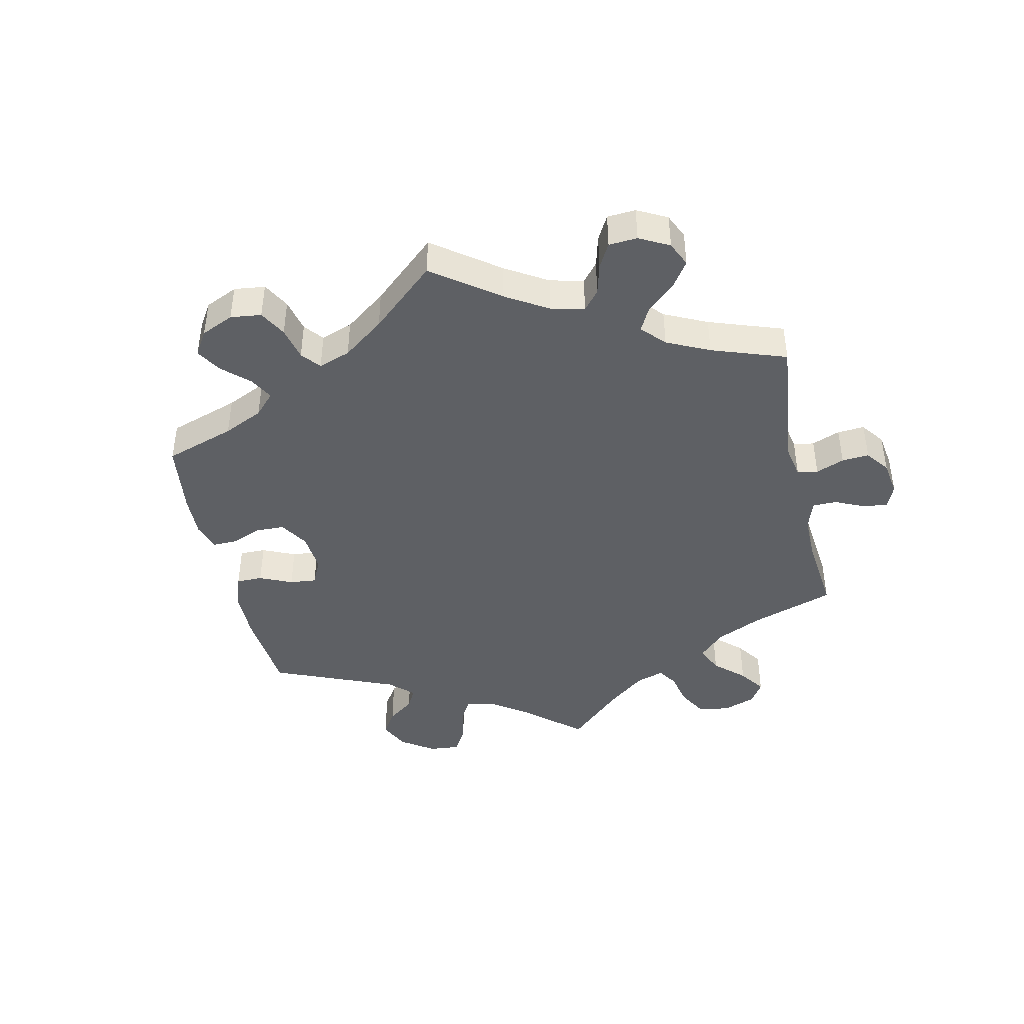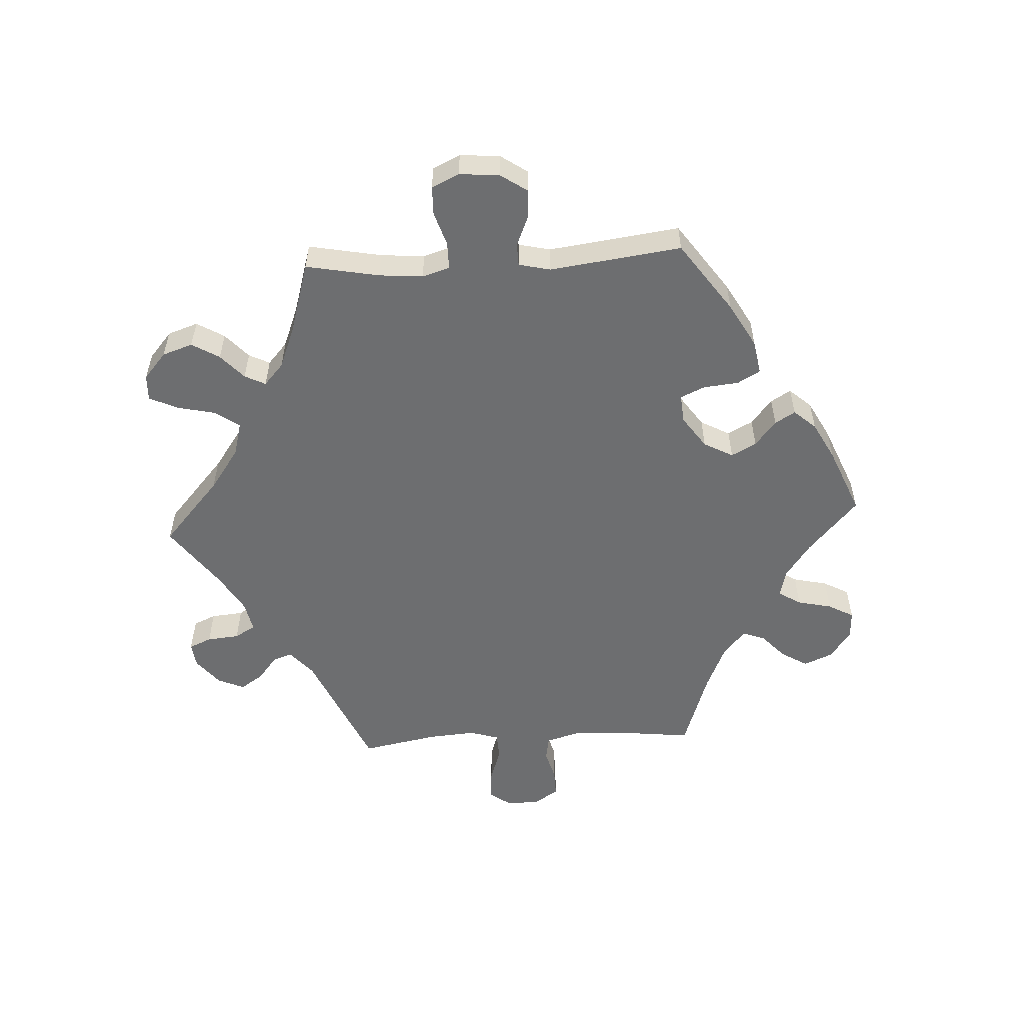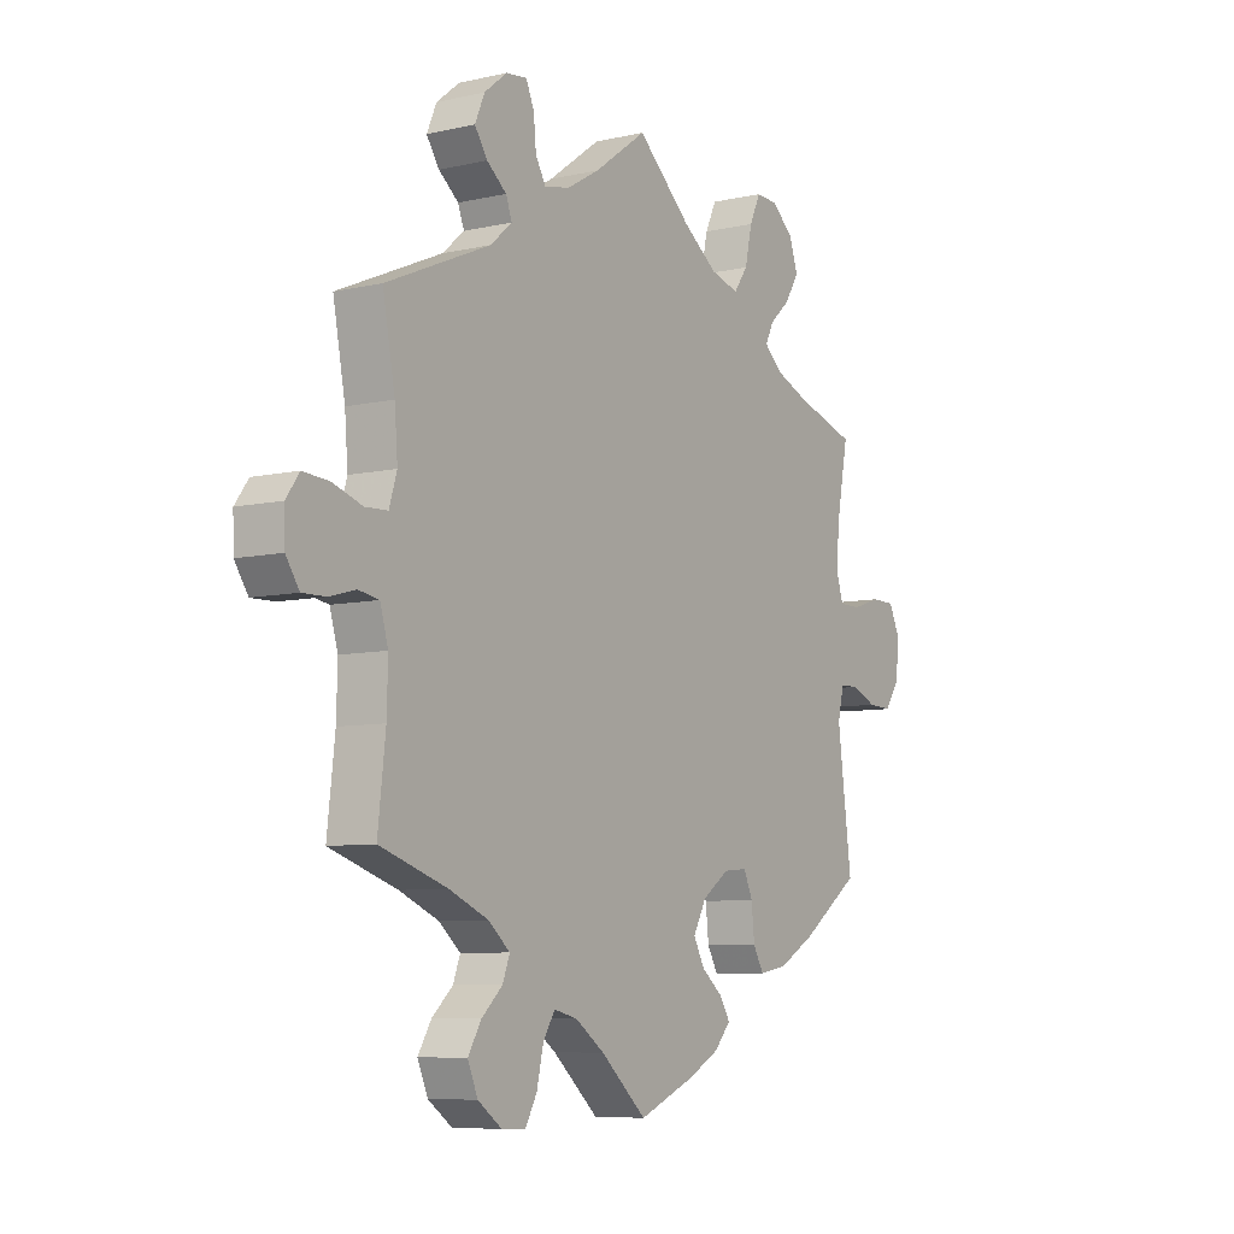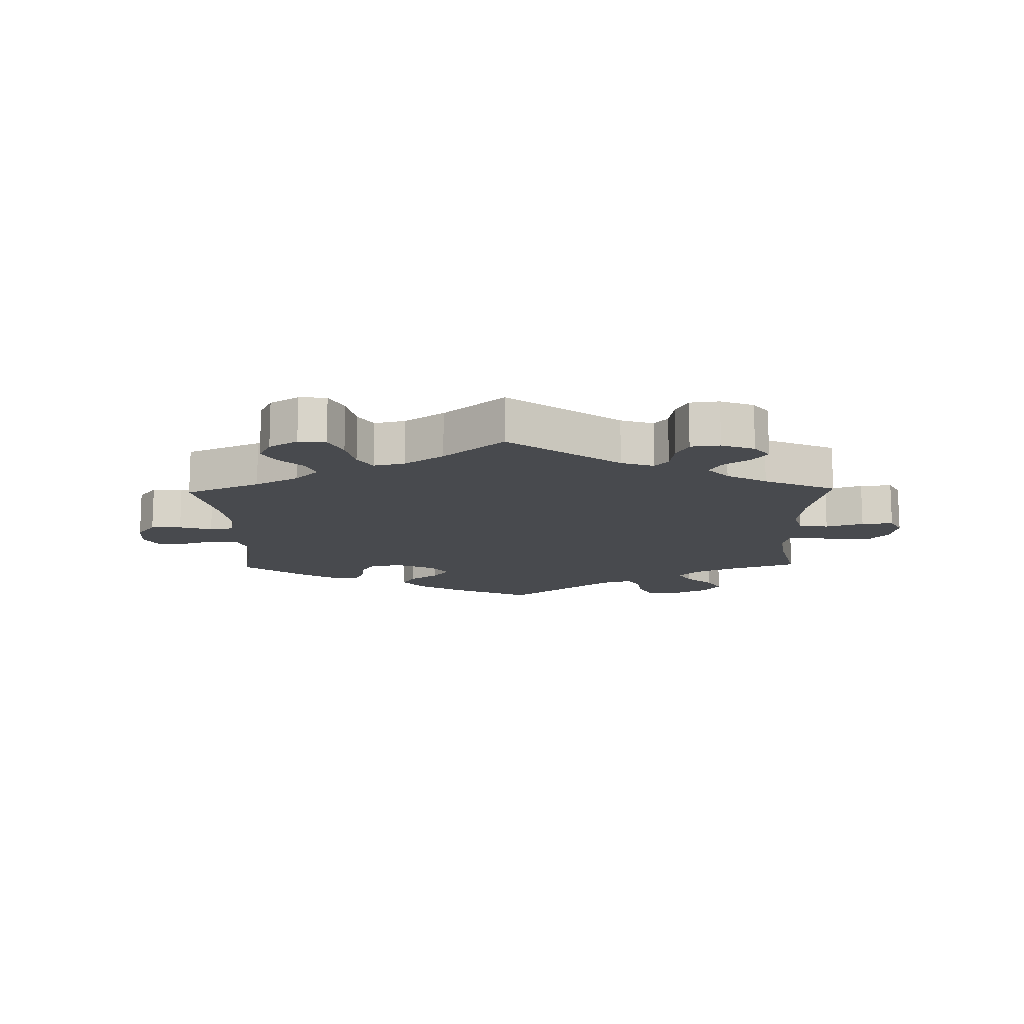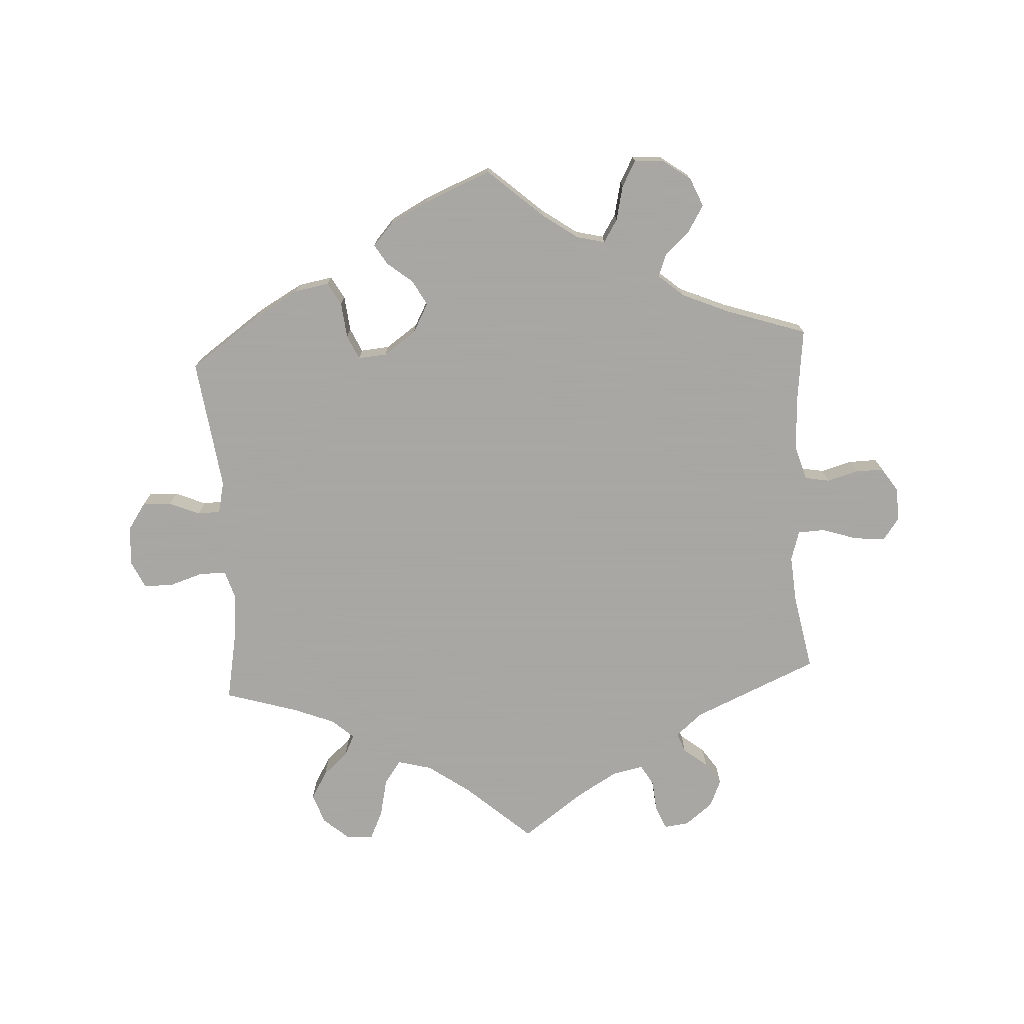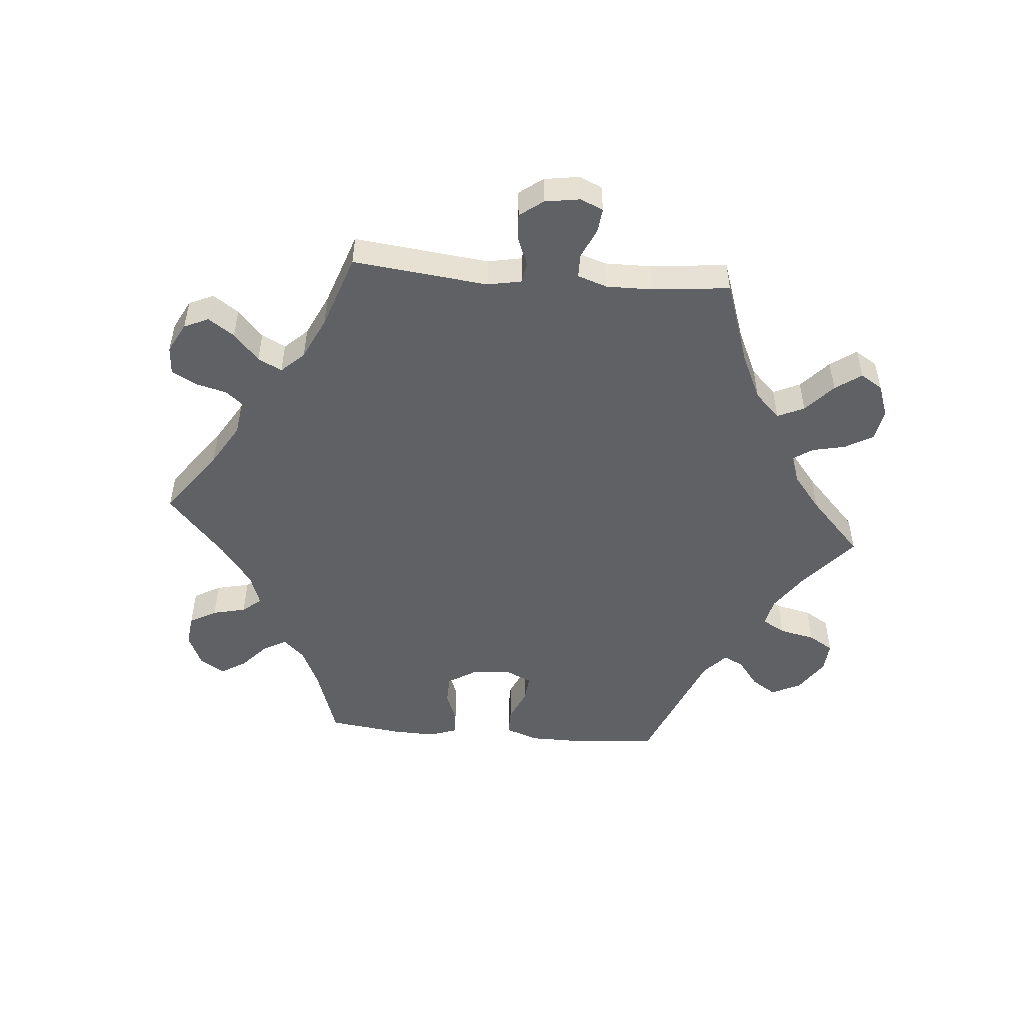
<metadata>
{"format":"obj","ext":"obj","renderer":"f3d","projection":"perspective","resolution":1024,"background":"white","views":[{"elev":-43.0,"azim":-107.4,"up":"+Y"},{"elev":-54.3,"azim":93.2,"up":"+Y"},{"elev":-7.5,"azim":-57.1,"up":"+Z"},{"elev":-13.2,"azim":-58.6,"up":"+Y"},{"elev":-74.4,"azim":-176.7,"up":"+Y"},{"elev":-50.2,"azim":-34.7,"up":"+Y"}]}
</metadata>
<code>
v 0.292 0.07 -0.443
v 0.348 0.07 -0.433
v 0.35 0.07 0.373
v -0.239 0.07 0.531
v -0.3 0.07 -0.46
v -0.367 0.07 -0.541
v -0.148 0.07 -0.499
v -0.219 0.07 0.497
v 0.509 0.07 -0.094
v -0.169 0.07 0.507
v 0.205 0.07 -0.505
v 0.508 0.07 0.118
v 0.143 0.07 -0.438
v -0.332 0.07 0.399
v -0.301 0.07 0.468
v -0.576 0.07 -0.037
v -0.522 0.07 -0.178
v -0.365 0.07 0.536
v 0 0.07 -0.62
v 0.265 0.07 -0.348
v 0.69 0.07 0.045
v 0.372 0.07 0.476
v -0.673 0.07 -0.052
v 0 0.07 0.62
v -0.566 0.07 0.055
v 0.421 0.07 -0.392
v 0.418 0.07 0.346
v -0.347 0.07 -0.588
v -0.194 0.07 -0.488
v -0.289 0.07 0.436
v -0.341 0.07 -0.498
v 0.107 0.07 0.525
v 0.622 0.07 0.091
v -0.104 0.07 0.545
v -0.536 0.07 -0.044
v 0.121 0.07 -0.397
v 0.185 0.07 -0.472
v 0.685 0.07 -0.02
v -0.513 0.07 0.183
v 0.655 0.07 -0.064
v 0.382 0.07 0.571
v 0.111 0.07 -0.574
v -0.3 0.07 -0.622
v -0.522 0.07 0.057
v 0.232 0.07 0.461
v 0.522 0.07 0.073
v 0.399 0.07 0.521
v -0.244 0.07 0.584
v 0.339 0.07 0.608
v -0.537 0.07 -0.31
v -0.537 0.07 0.31
v -0.253 0.07 -0.624
v 0.173 0.07 -0.541
v -0.624 0.07 0.074
v 0.669 0.07 0.09
v -0.627 0.07 -0.051
v 0.274 0.07 0.563
v 0.566 0.07 0.073
v -0.26 0.07 0.621
v 0.514 0.07 0.19
v 0.331 0.07 0.439
v -0.699 0.07 -0.013
v -0.09 0.07 -0.54
v 0.521 0.07 -0.042
v -0.405 0.07 -0.354
v -0.328 0.07 -0.387
v 0.537 0.07 -0.31
v 0.147 0.07 -0.349
v 0.537 0.07 0.31
v -0.701 0.07 0.042
v -0.52 0.07 -0.098
v -0.23 0.07 -0.582
v -0.34 0.07 0.499
v 0.2 0.07 -0.312
v -0.346 0.07 0.58
v -0.507 0.07 0.106
v 0.247 0.07 -0.308
v -0.301 0.07 0.616
v 0.314 0.07 0.405
v -0.675 0.07 0.078
v 0.558 0.07 -0.041
v 0.271 0.07 -0.406
v 0.608 0.07 -0.062
v 0.296 0.07 0.61
v -0.217 0.07 -0.525
v -0.286 0.07 -0.423
v 0.26 0.07 0.5
v 0.176 0.07 0.476
v 0.292 -0 -0.443
v 0.348 -0 -0.433
v 0.35 -0 0.373
v -0.239 -0 0.531
v -0.3 -0 -0.46
v -0.367 -0 -0.541
v -0.148 -0 -0.499
v -0.219 -0 0.497
v 0.509 -0 -0.094
v -0.169 -0 0.507
v 0.205 -0 -0.505
v 0.508 -0 0.118
v 0.143 -0 -0.438
v -0.332 -0 0.399
v -0.301 -0 0.468
v -0.576 -0 -0.037
v -0.522 -0 -0.178
v -0.365 -0 0.536
v 0 -0 -0.62
v 0.265 -0 -0.348
v 0.69 -0 0.045
v 0.372 -0 0.476
v -0.673 -0 -0.052
v 0 -0 0.62
v -0.566 -0 0.055
v 0.421 -0 -0.392
v 0.418 -0 0.346
v -0.347 -0 -0.588
v -0.194 -0 -0.488
v -0.289 -0 0.436
v -0.341 -0 -0.498
v 0.107 -0 0.525
v 0.622 -0 0.091
v -0.104 -0 0.545
v -0.536 -0 -0.044
v 0.121 -0 -0.397
v 0.185 -0 -0.472
v 0.685 -0 -0.02
v -0.513 -0 0.183
v 0.655 -0 -0.064
v 0.382 -0 0.571
v 0.111 -0 -0.574
v -0.3 -0 -0.622
v -0.522 -0 0.057
v 0.232 -0 0.461
v 0.522 -0 0.073
v 0.399 -0 0.521
v -0.244 -0 0.584
v 0.339 -0 0.608
v -0.537 -0 -0.31
v -0.537 -0 0.31
v -0.253 -0 -0.624
v 0.173 -0 -0.541
v -0.624 -0 0.074
v 0.669 -0 0.09
v -0.627 -0 -0.051
v 0.274 -0 0.563
v 0.566 -0 0.073
v -0.26 -0 0.621
v 0.514 -0 0.19
v 0.331 -0 0.439
v -0.699 -0 -0.013
v -0.09 -0 -0.54
v 0.521 -0 -0.042
v -0.405 -0 -0.354
v -0.328 -0 -0.387
v 0.537 -0 -0.31
v 0.147 -0 -0.349
v 0.537 -0 0.31
v -0.701 -0 0.042
v -0.52 -0 -0.098
v -0.23 -0 -0.582
v -0.34 -0 0.499
v 0.2 -0 -0.312
v -0.346 -0 0.58
v -0.507 -0 0.106
v 0.247 -0 -0.308
v -0.301 -0 0.616
v 0.314 -0 0.405
v -0.675 -0 0.078
v 0.558 -0 -0.041
v 0.271 -0 -0.406
v 0.608 -0 -0.062
v 0.296 -0 0.61
v -0.217 -0 -0.525
v -0.286 -0 -0.423
v 0.26 -0 0.5
v 0.176 -0 0.476
f 27 69 60
f 3 27 60 12
f 79 3 12 46
f 41 47 22 61
f 41 61 79
f 49 41 79
f 87 57 84 49
f 45 87 49 79
f 88 45 79 46
f 34 24 32
f 10 34 32 88
f 8 10 88 46
f 78 59 48 4
f 78 4 8
f 75 78 8
f 15 73 18 75
f 15 75 8
f 30 15 8 46
f 39 51 14
f 76 39 14 30
f 44 76 30 46
f 70 80 54 25
f 16 56 23 62
f 35 16 62 70
f 65 50 17
f 66 65 17 71
f 86 66 71 35
f 28 6 31 5
f 28 5 86
f 43 28 86
f 85 72 52 43
f 29 85 43 86
f 7 29 86 35
f 53 42 19 63
f 53 63 7 35
f 13 37 11 53
f 36 13 53 35
f 2 1 82 20
f 2 20 77
f 9 67 26 2
f 64 9 2 77
f 38 40 83 81
f 38 81 64
f 21 38 64
f 58 33 55 21
f 58 21 64
f 35 70 25 44
f 68 36 35 44
f 74 68 44 46
f 64 77 74
f 46 58 64 74
f 148 157 115
f 100 148 115 91
f 134 100 91 167
f 149 110 135 129
f 167 149 129
f 167 129 137
f 137 172 145 175
f 167 137 175 133
f 134 167 133 176
f 120 112 122
f 176 120 122 98
f 134 176 98 96
f 92 136 147 166
f 96 92 166
f 96 166 163
f 163 106 161 103
f 96 163 103
f 134 96 103 118
f 102 139 127
f 118 102 127 164
f 134 118 164 132
f 113 142 168 158
f 150 111 144 104
f 158 150 104 123
f 105 138 153
f 159 105 153 154
f 123 159 154 174
f 93 119 94 116
f 174 93 116
f 174 116 131
f 131 140 160 173
f 174 131 173 117
f 123 174 117 95
f 151 107 130 141
f 123 95 151 141
f 141 99 125 101
f 123 141 101 124
f 108 170 89 90
f 165 108 90
f 90 114 155 97
f 165 90 97 152
f 169 171 128 126
f 152 169 126
f 152 126 109
f 109 143 121 146
f 152 109 146
f 132 113 158 123
f 132 123 124 156
f 134 132 156 162
f 162 165 152
f 162 152 146 134
f 60 148 100 12
f 12 100 134 46
f 46 134 146 58
f 58 146 121 33
f 33 121 143 55
f 55 143 109 21
f 21 109 126 38
f 38 126 128 40
f 40 128 171 83
f 83 171 169 81
f 81 169 152 64
f 64 152 97 9
f 9 97 155 67
f 67 155 114 26
f 26 114 90 2
f 2 90 89 1
f 1 89 170 82
f 82 170 108 20
f 20 108 165 77
f 77 165 162 74
f 74 162 156 68
f 68 156 124 36
f 36 124 101 13
f 13 101 125 37
f 37 125 99 11
f 11 99 141 53
f 53 141 130 42
f 42 130 107 19
f 19 107 151 63
f 63 151 95 7
f 7 95 117 29
f 29 117 173 85
f 85 173 160 72
f 72 160 140 52
f 52 140 131 43
f 43 131 116 28
f 28 116 94 6
f 6 94 119 31
f 31 119 93 5
f 5 93 174 86
f 86 174 154 66
f 66 154 153 65
f 65 153 138 50
f 50 138 105 17
f 17 105 159 71
f 71 159 123 35
f 35 123 104 16
f 16 104 144 56
f 56 144 111 23
f 23 111 150 62
f 62 150 158 70
f 70 158 168 80
f 80 168 142 54
f 54 142 113 25
f 25 113 132 44
f 44 132 164 76
f 76 164 127 39
f 39 127 139 51
f 51 139 102 14
f 14 102 118 30
f 30 118 103 15
f 15 103 161 73
f 73 161 106 18
f 18 106 163 75
f 75 163 166 78
f 78 166 147 59
f 59 147 136 48
f 48 136 92 4
f 4 92 96 8
f 8 96 98 10
f 10 98 122 34
f 34 122 112 24
f 24 112 120 32
f 32 120 176 88
f 88 176 133 45
f 45 133 175 87
f 87 175 145 57
f 57 145 172 84
f 84 172 137 49
f 49 137 129 41
f 41 129 135 47
f 47 135 110 22
f 22 110 149 61
f 61 149 167 79
f 79 167 91 3
f 3 91 115 27
f 27 115 157 69
f 69 157 148 60

</code>
